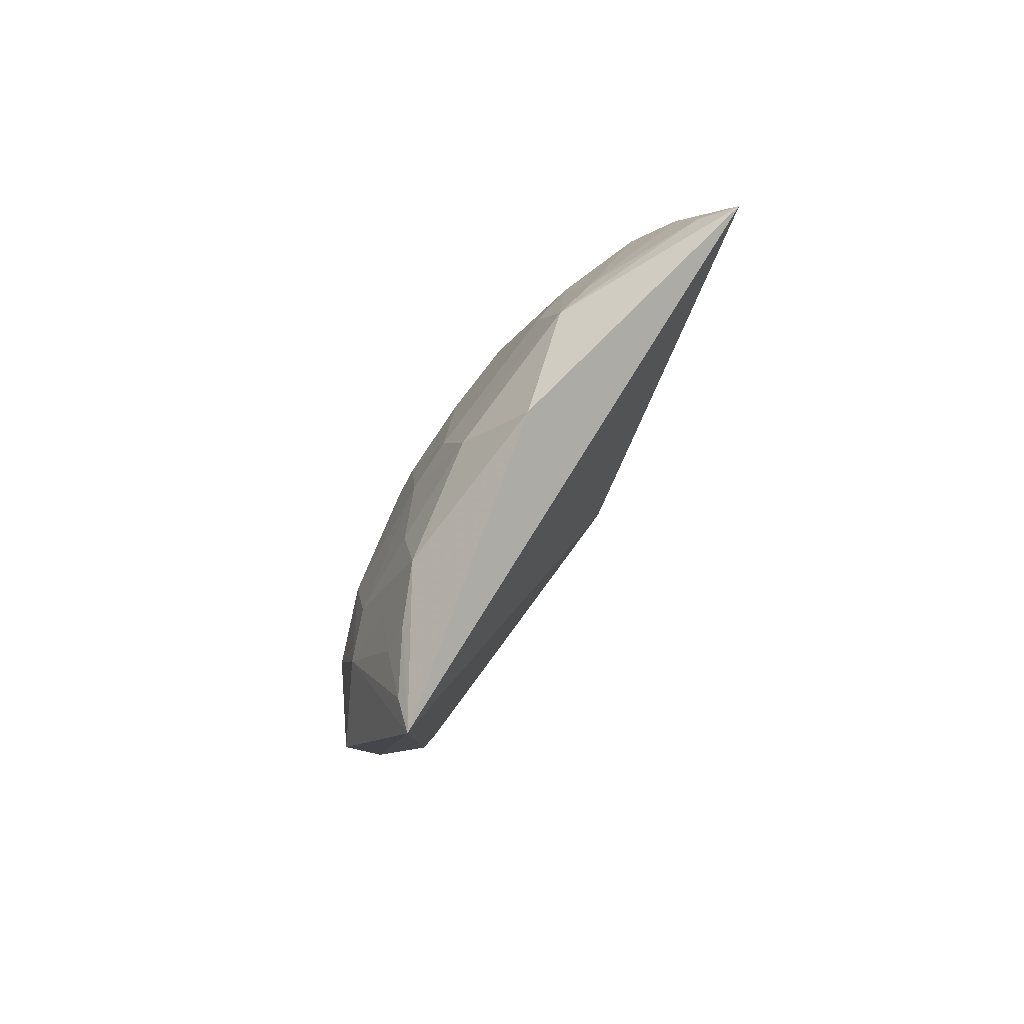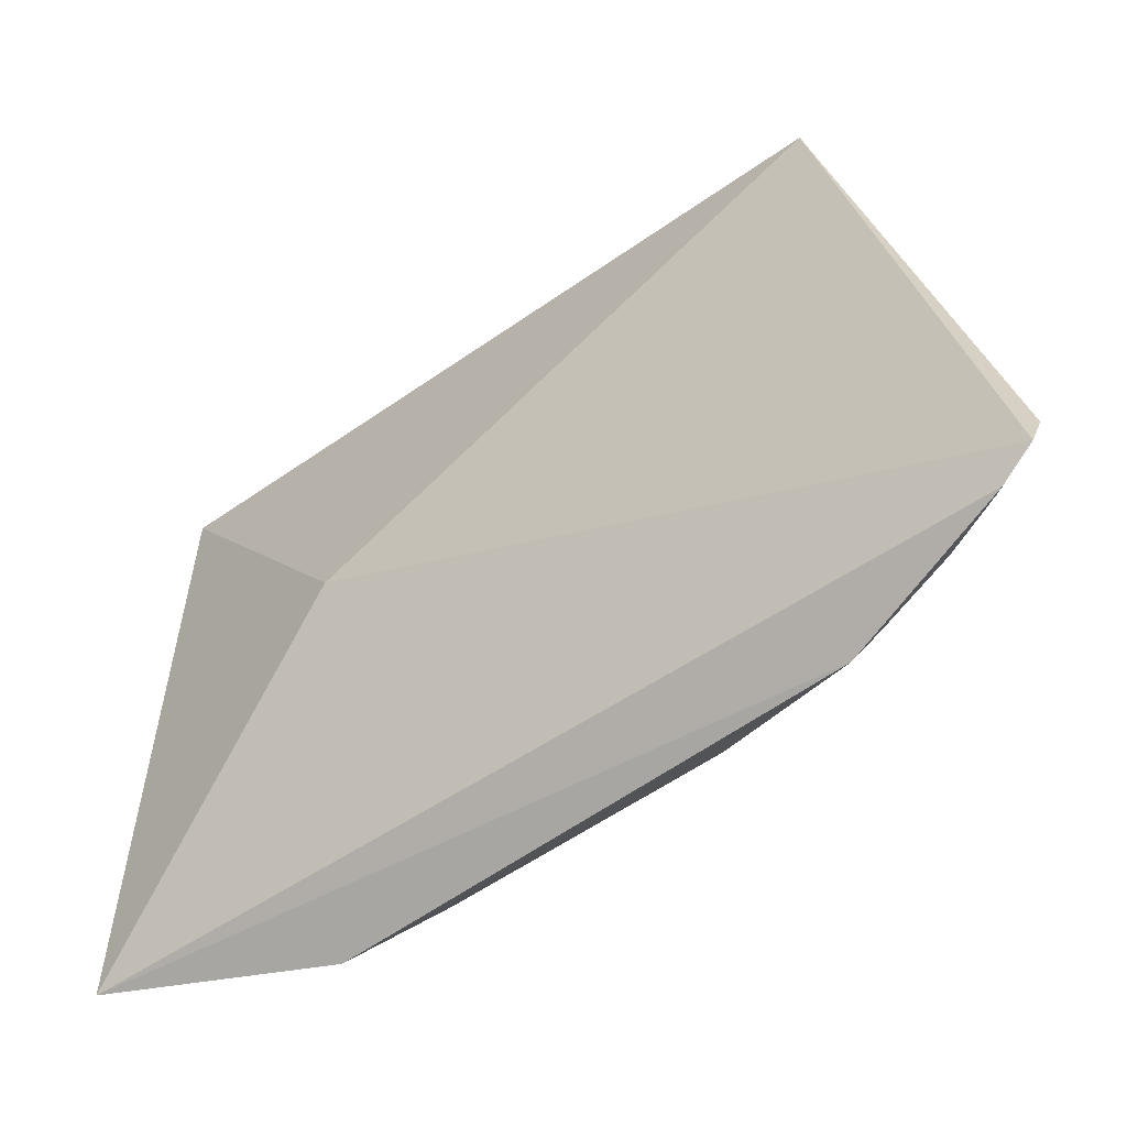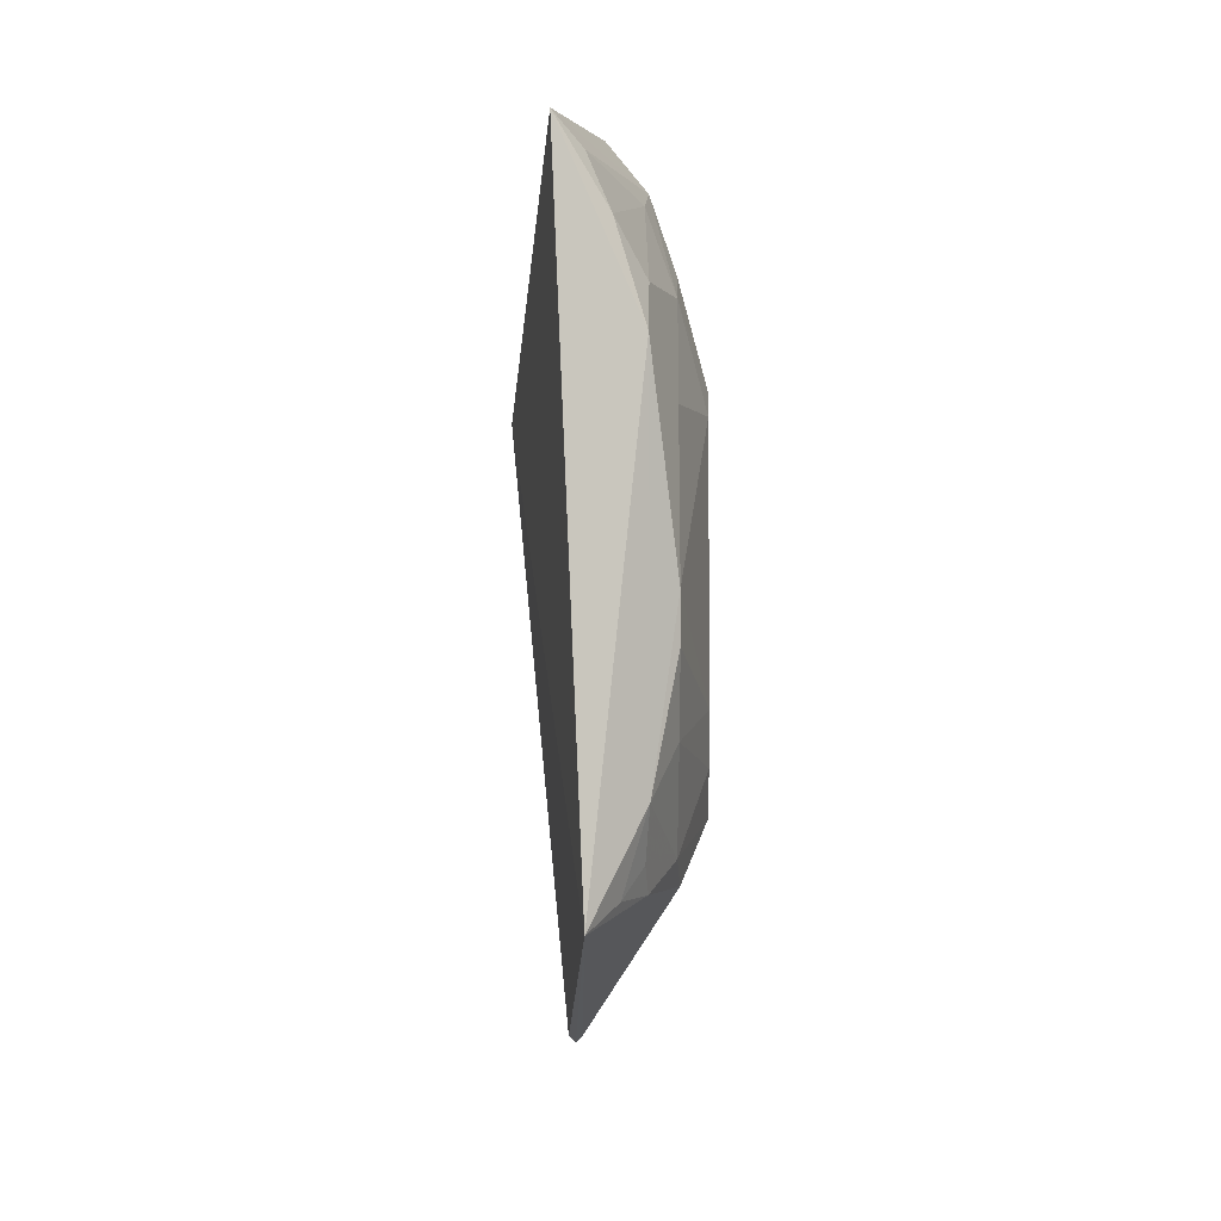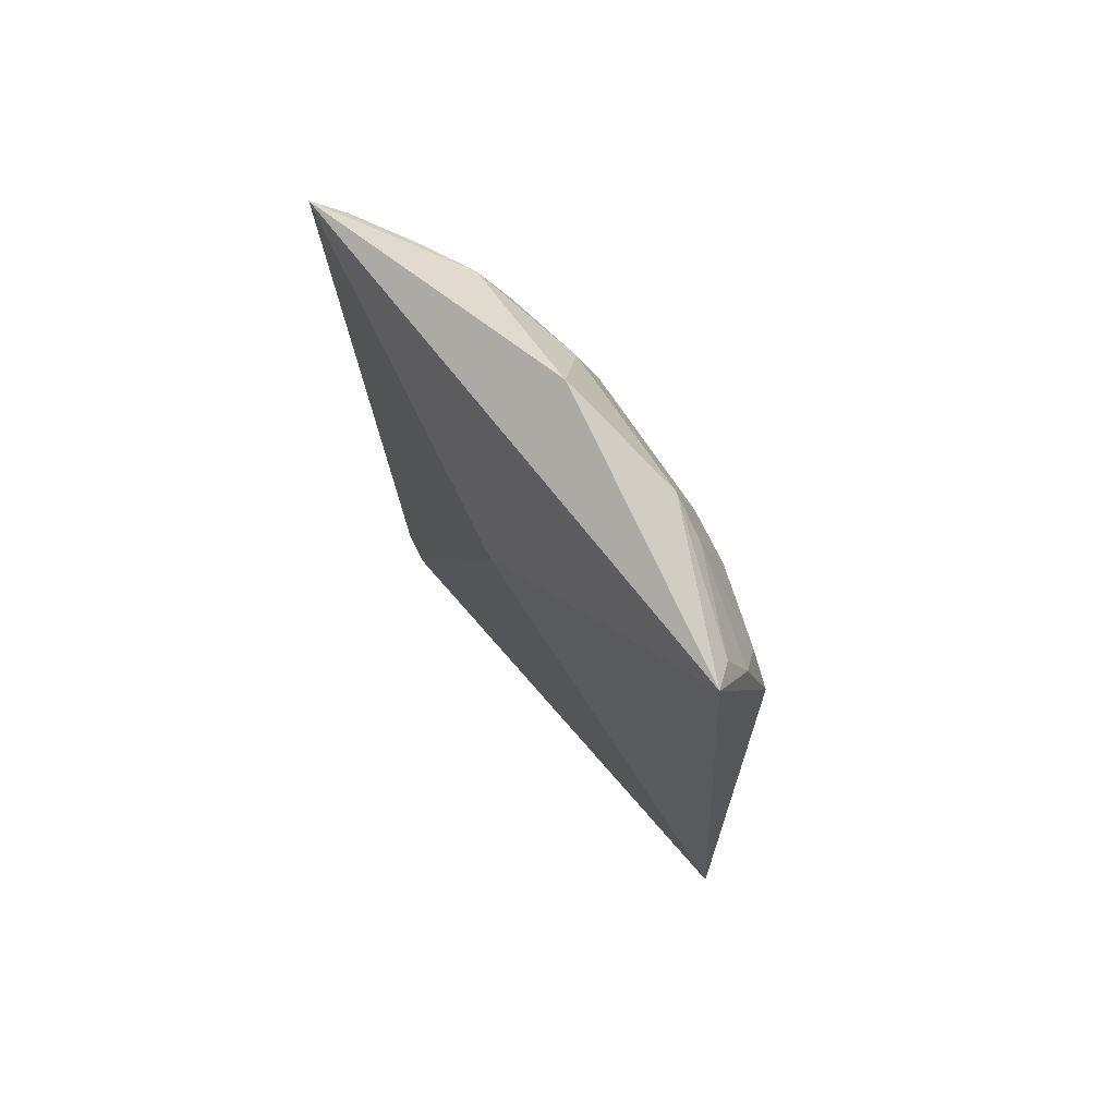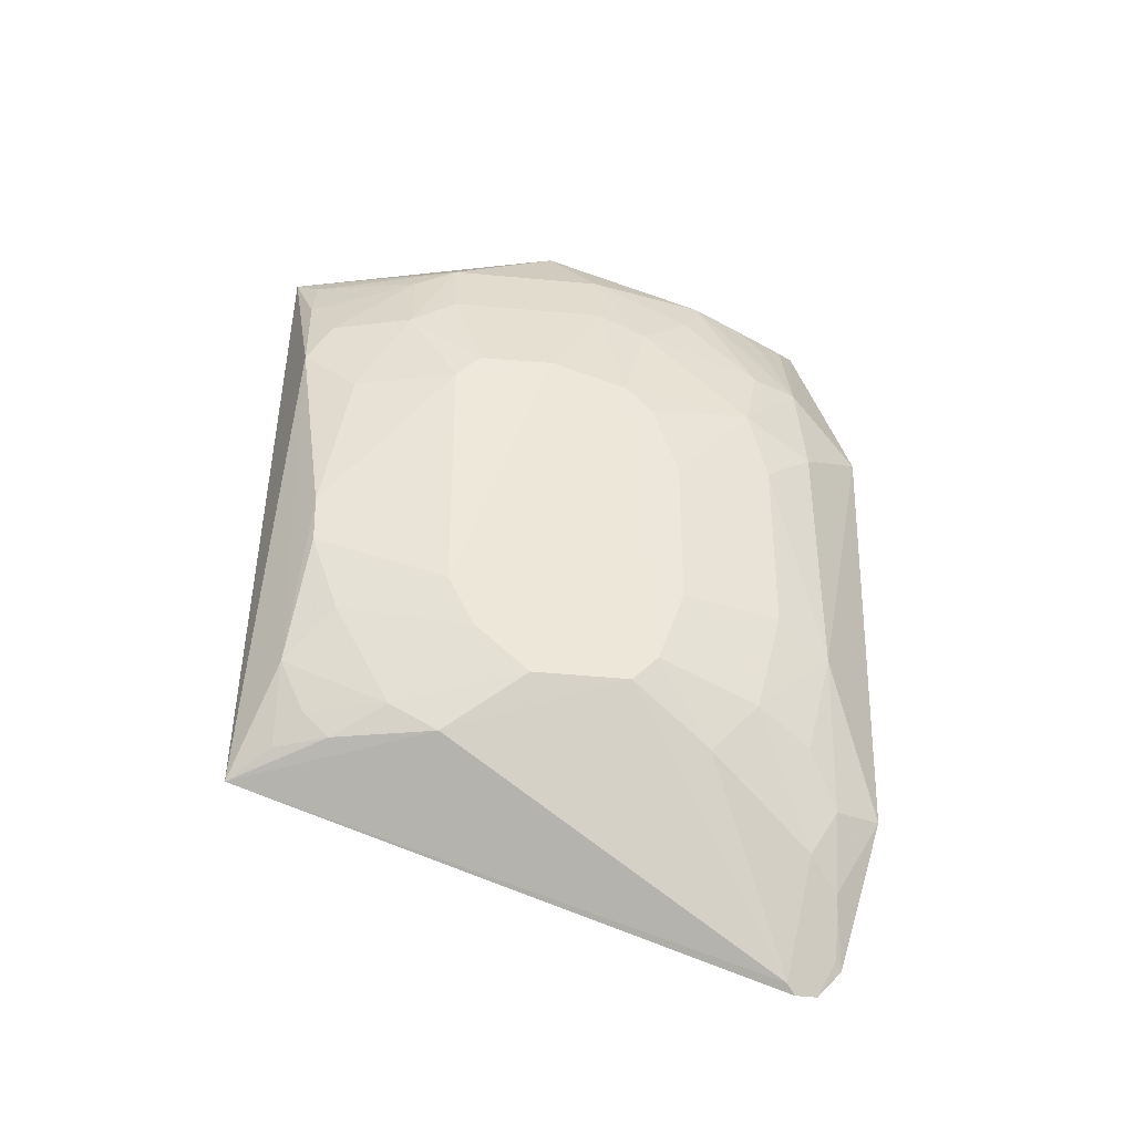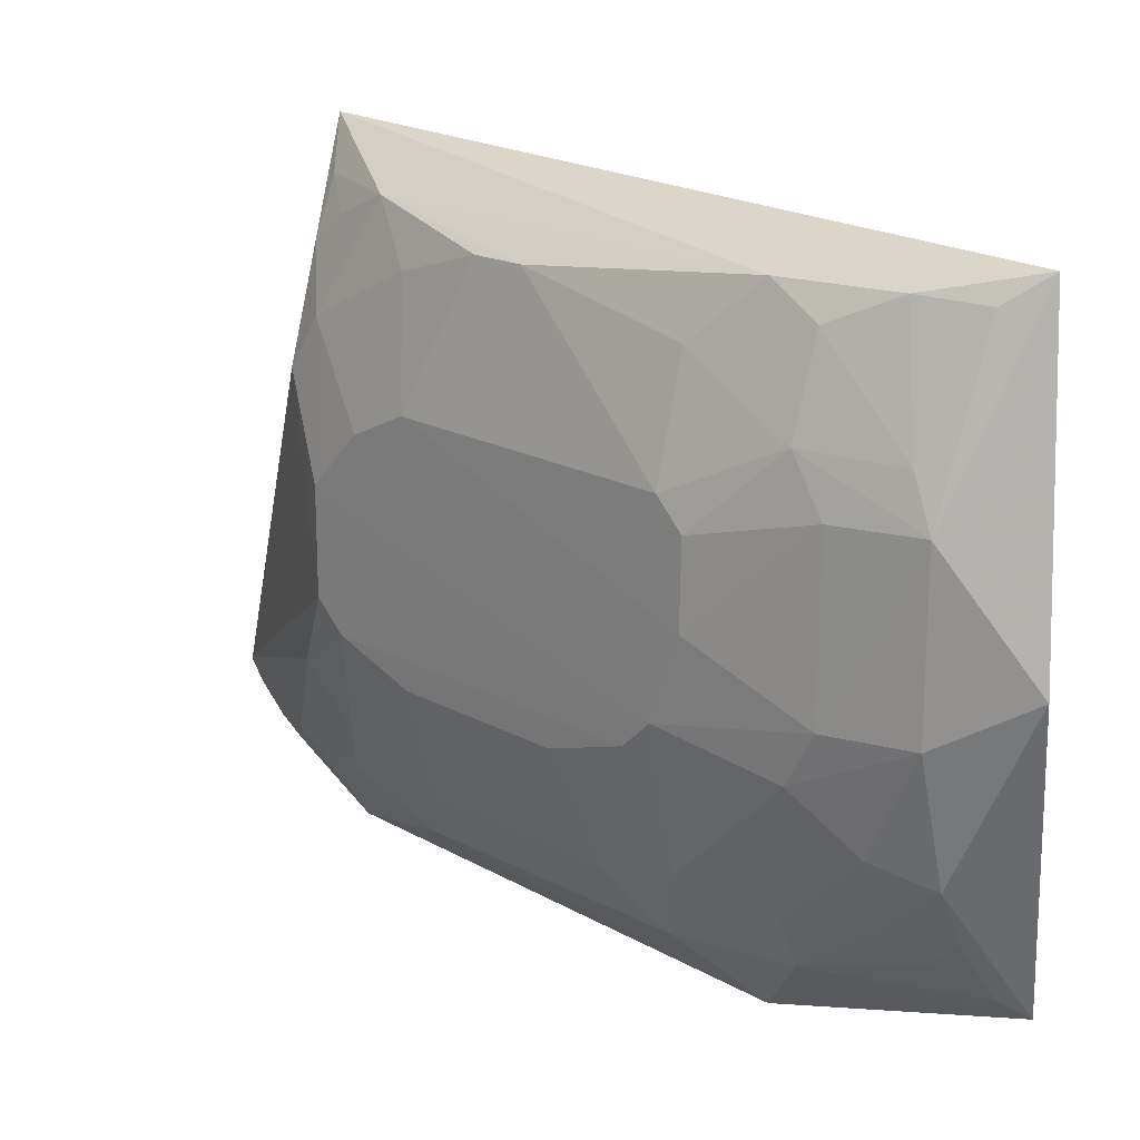
<metadata>
{"format":"obj","ext":"obj","renderer":"f3d","projection":"perspective","resolution":1024,"background":"white","views":[{"elev":79.8,"azim":36.0,"up":"+Z"},{"elev":-48.0,"azim":130.6,"up":"+Y"},{"elev":-1.6,"azim":-178.9,"up":"+Z"},{"elev":68.1,"azim":146.7,"up":"+Z"},{"elev":-37.1,"azim":-97.3,"up":"+Z"},{"elev":20.8,"azim":-46.2,"up":"+Y"}]}
</metadata>
<code>
v -0.2529 -0.1809 0.2687
v -0.2733 -0.1601 -0.2021
v -0.2486 -0.01095 0.1439
v -0.276 0.1464 0.2734
v -0.3525 -0.06779 0.1253
v -0.2923 0.1556 -0.1069
v -0.3204 -0.1688 -0.02092
v -0.2981 -0.01446 0.2956
v -0.3363 0.1207 0.05207
v -0.2896 -0.1974 -0.1045
v -0.3203 -0.1677 0.1239
v -0.3356 0.07429 0.1964
v -0.3215 0.135 0.1714
v -0.352 -0.05286 -0.06406
v -0.2734 -0.174 -0.1867
v -0.3361 -0.1388 0.09745
v -0.3053 -0.1069 0.2558
v -0.2858 -0.2054 0.1524
v -0.3214 0.04756 0.2539
v -0.3513 0.04648 0.1413
v -0.3221 0.1315 -0.04797
v -0.3048 0.1347 0.2265
v -0.3349 -0.1243 -0.06362
v -0.3369 0.04683 -0.09453
v -0.3364 -0.1284 0.1404
v -0.3517 -0.08244 -0.006202
v -0.3081 -0.1654 0.1857
v -0.3215 -0.04035 0.2545
v -0.3515 0.03236 0.1556
v -0.3517 0.04622 -0.005913
v -0.3357 0.1044 0.141
v -0.3217 0.1201 0.197
v -0.2917 0.1326 0.2571
v -0.306 -0.1703 -0.1094
v -0.3356 -0.1387 -0.005708
v -0.3052 -0.1544 -0.1354
v -0.278 -0.1469 -0.2041
v -0.3211 0.1031 -0.09339
v -0.352 -0.08255 0.08248
v -0.352 -0.06744 -0.04892
v -0.3207 -0.1387 0.1856
v -0.2682 -0.1691 0.2594
v -0.3366 -0.0678 0.1984
v -0.3354 0.04723 0.2131
v -0.3524 -0.009717 0.1555
v -0.3519 0.00104 -0.06386
v -0.3359 0.1045 -0.02057
v -0.3194 0.0723 0.2427
v -0.3194 -0.1545 -0.0787
v -0.2915 -0.1702 -0.1513
v -0.3347 -0.09724 -0.09389
v -0.2821 -0.1422 -0.1993
v -0.3084 0.1322 -0.09385
v -0.2895 -0.1368 0.2555
v -0.3526 -0.05284 0.1404
v -0.3198 -0.09705 0.2273
v -0.336 -0.04014 0.2135
v -0.3518 0.03109 -0.03622
v -0.3363 0.12 0.02468
v -0.3352 0.07358 -0.07883
v -0.2777 -0.1707 -0.1821
v -0.3198 0.1177 -0.07785
v -0.3045 -0.1367 0.2251
v -0.2891 -0.1518 0.2402
f 1 3 4
f 6 3 2
f 6 4 3
f 8 1 4
f 13 4 6
f 15 1 10
f 15 2 3
f 15 3 1
f 16 7 11
f 17 1 8
f 18 10 1
f 18 11 7
f 18 7 10
f 19 8 4
f 21 13 6
f 21 9 13
f 22 4 13
f 25 16 11
f 27 11 18
f 27 25 11
f 27 18 1
f 28 17 8
f 28 8 19
f 29 12 20
f 30 20 9
f 31 13 9
f 31 9 20
f 31 20 12
f 32 22 13
f 32 31 12
f 32 13 31
f 33 19 4
f 33 4 22
f 34 10 7
f 35 23 7
f 35 7 16
f 35 26 23
f 35 16 26
f 36 34 23
f 37 6 2
f 38 6 24
f 39 25 5
f 39 16 25
f 39 26 16
f 40 23 26
f 40 39 5
f 40 26 39
f 41 27 17
f 41 25 27
f 42 27 1
f 43 25 41
f 44 19 12
f 44 12 29
f 45 29 20
f 45 20 30
f 45 44 29
f 46 24 14
f 46 14 40
f 48 32 12
f 48 12 19
f 48 22 32
f 48 33 22
f 48 19 33
f 49 34 7
f 49 7 23
f 49 23 34
f 50 15 10
f 50 10 34
f 50 34 36
f 51 36 23
f 51 40 14
f 51 23 40
f 52 24 6
f 52 6 37
f 52 14 24
f 52 51 14
f 52 36 51
f 52 50 36
f 52 37 50
f 53 21 6
f 53 6 38
f 54 42 1
f 54 1 17
f 55 5 25
f 55 25 43
f 55 46 40
f 55 40 5
f 56 43 41
f 56 41 17
f 56 17 28
f 56 28 43
f 57 28 19
f 57 19 44
f 57 44 45
f 57 43 28
f 57 55 43
f 57 45 55
f 58 30 47
f 58 45 30
f 58 55 45
f 58 46 55
f 59 47 30
f 59 30 9
f 59 9 21
f 59 21 47
f 60 38 24
f 60 58 47
f 60 24 46
f 60 46 58
f 60 47 21
f 61 2 15
f 61 15 50
f 61 50 37
f 61 37 2
f 62 53 38
f 62 21 53
f 62 60 21
f 62 38 60
f 63 54 17
f 63 17 27
f 64 27 42
f 64 42 54
f 64 63 27
f 64 54 63

</code>
